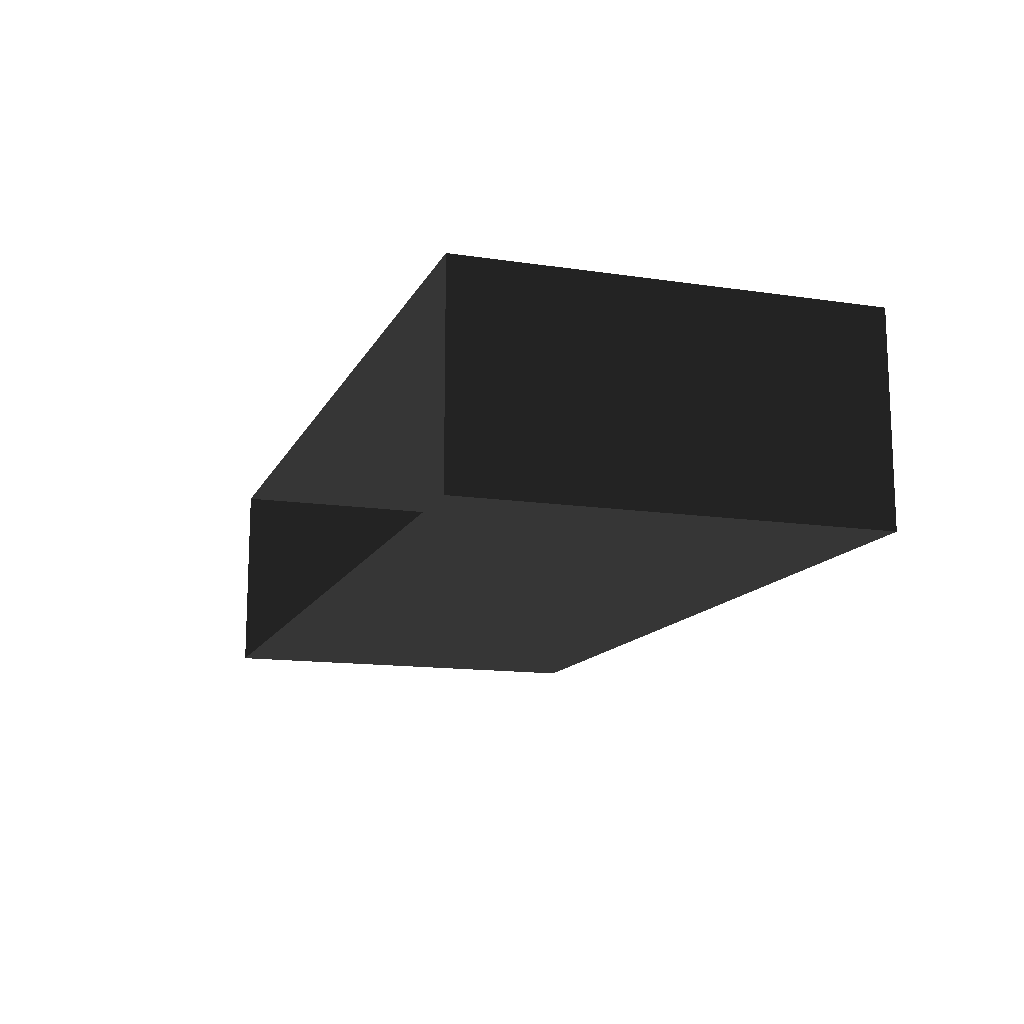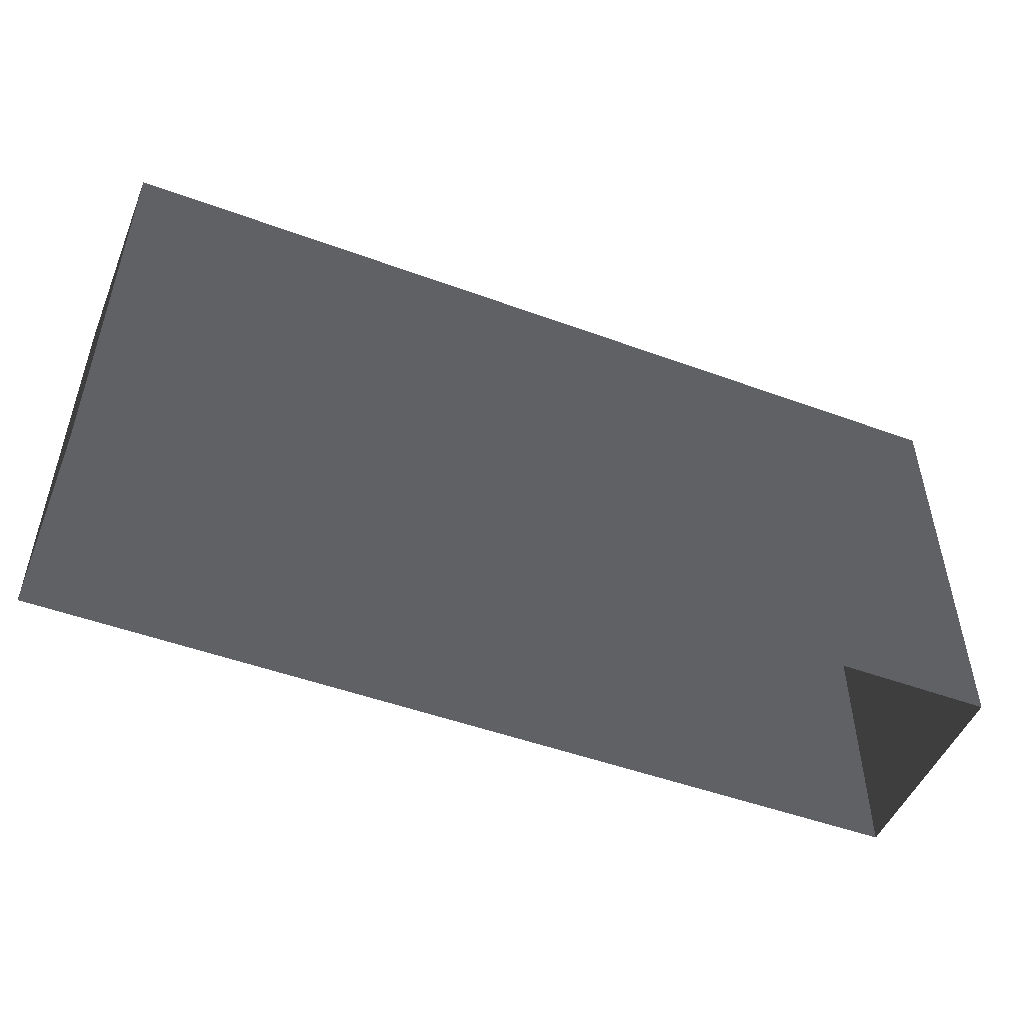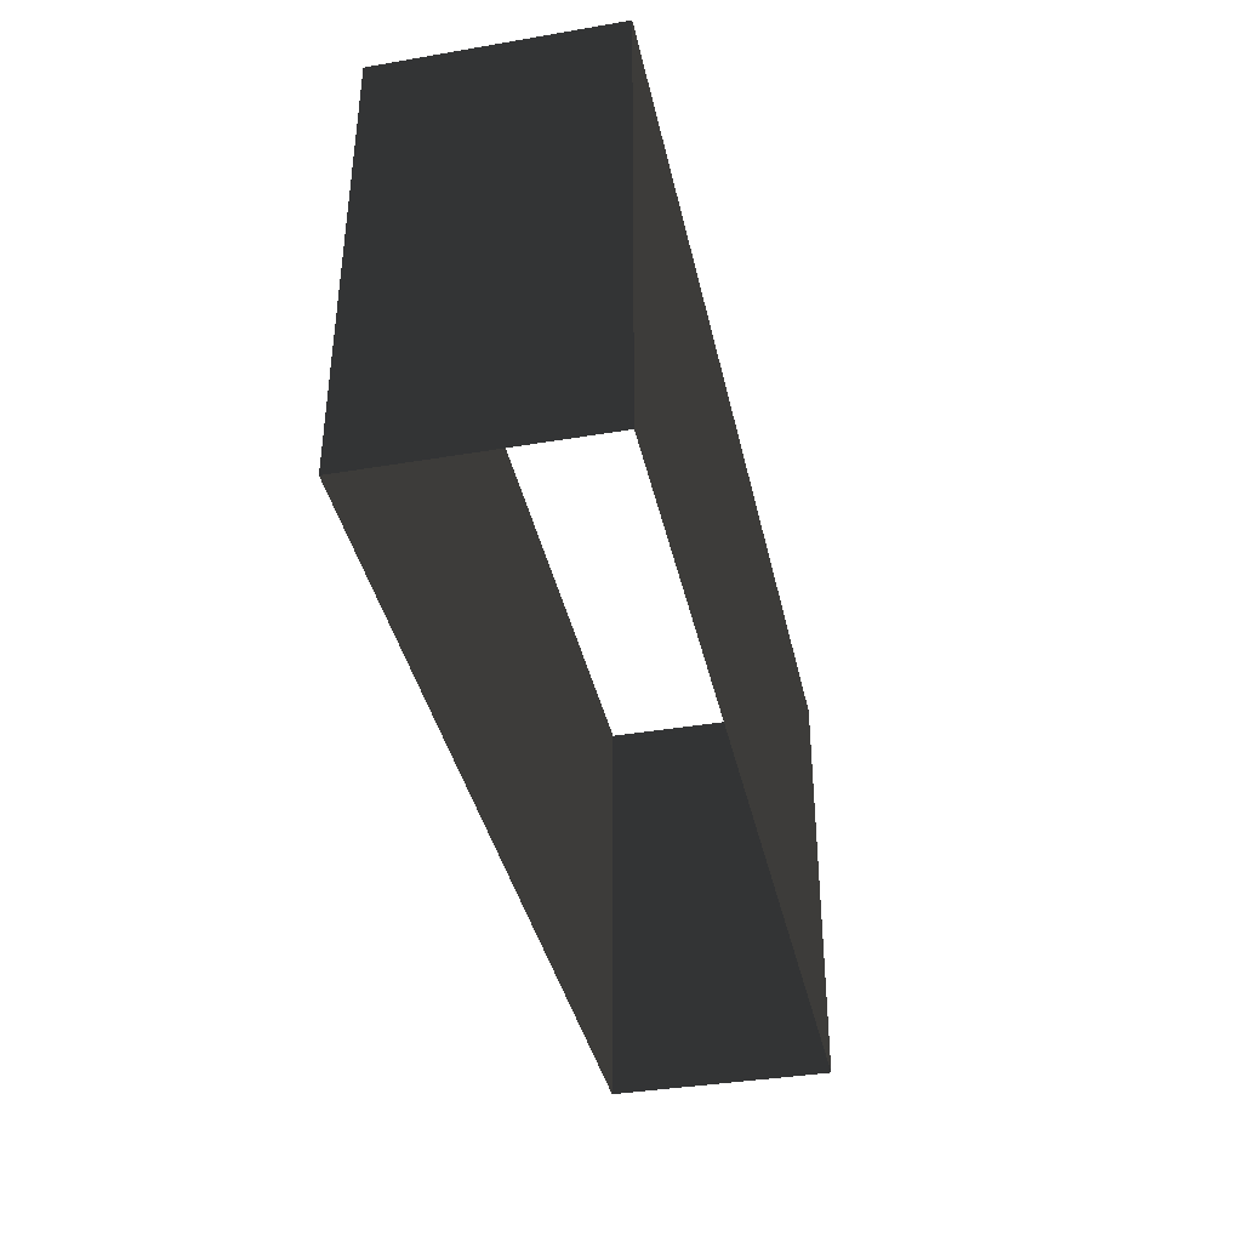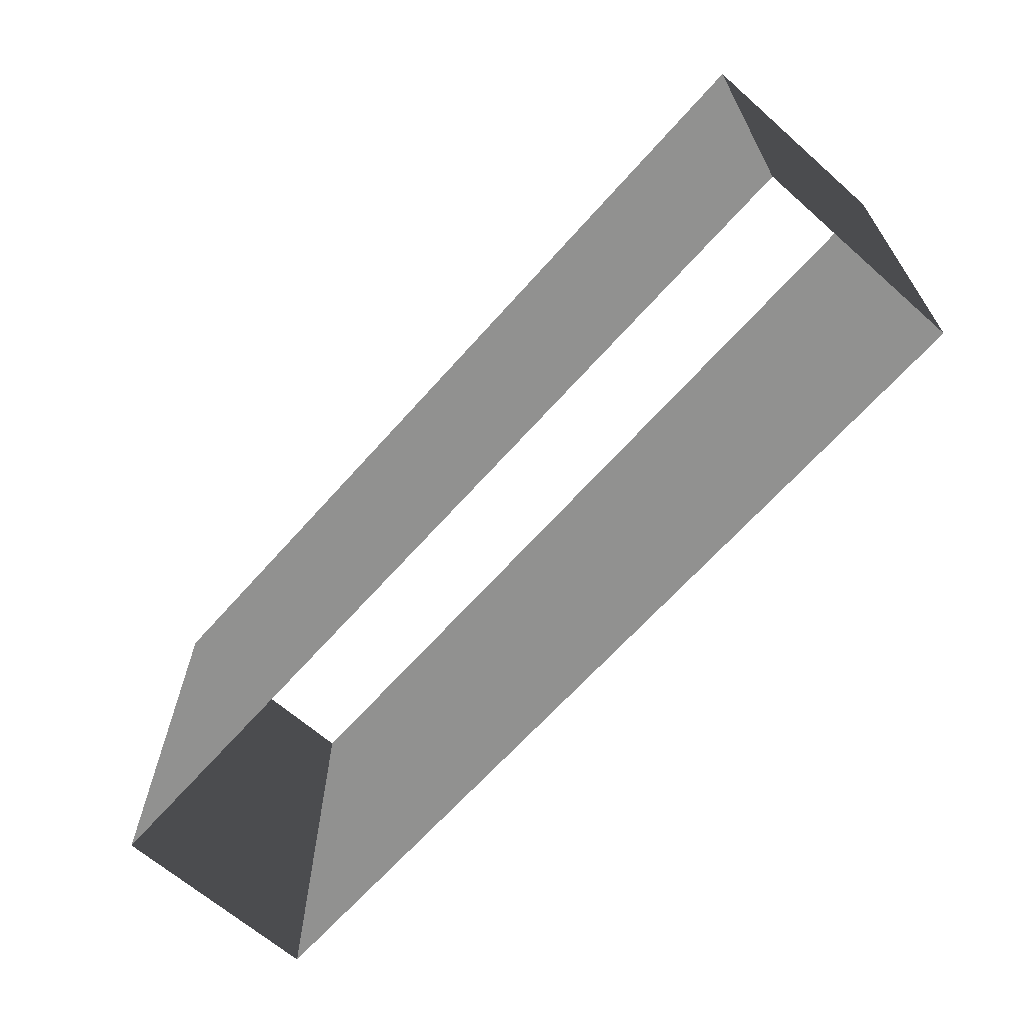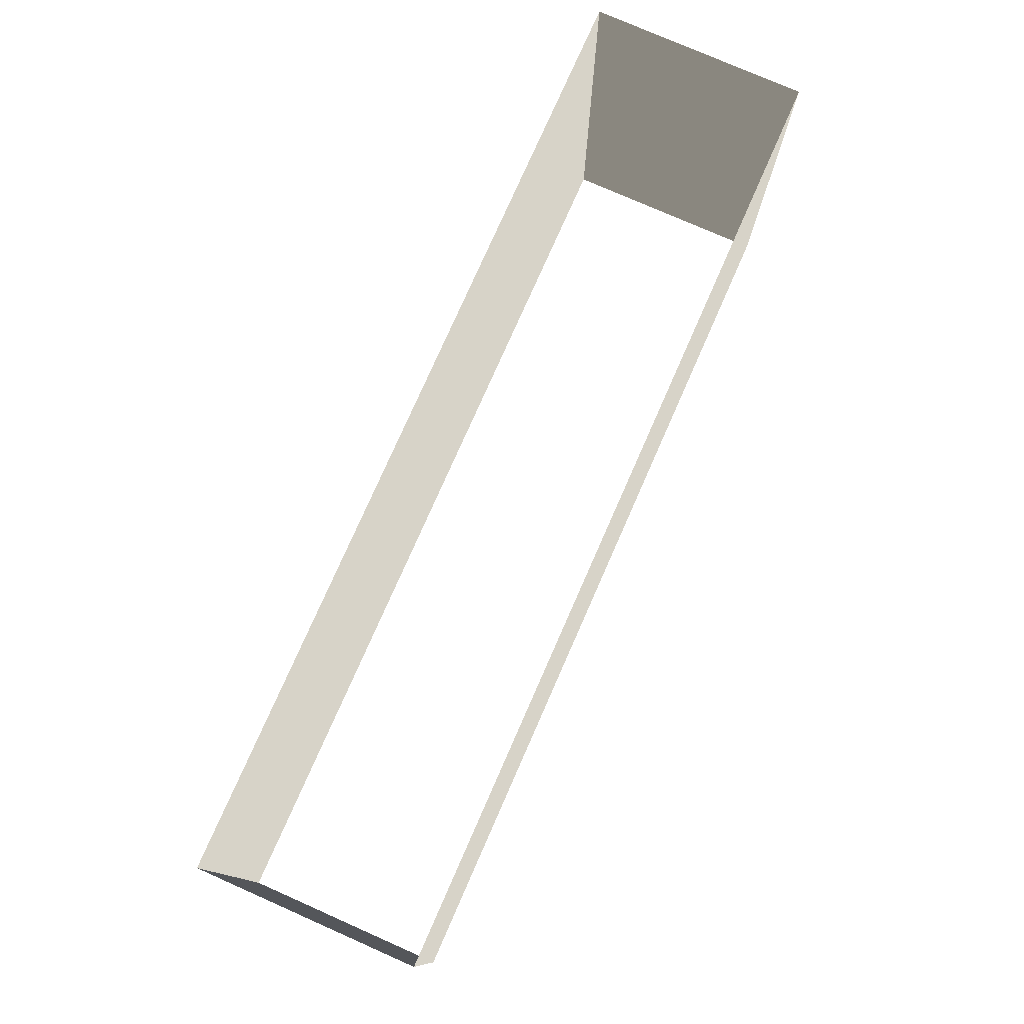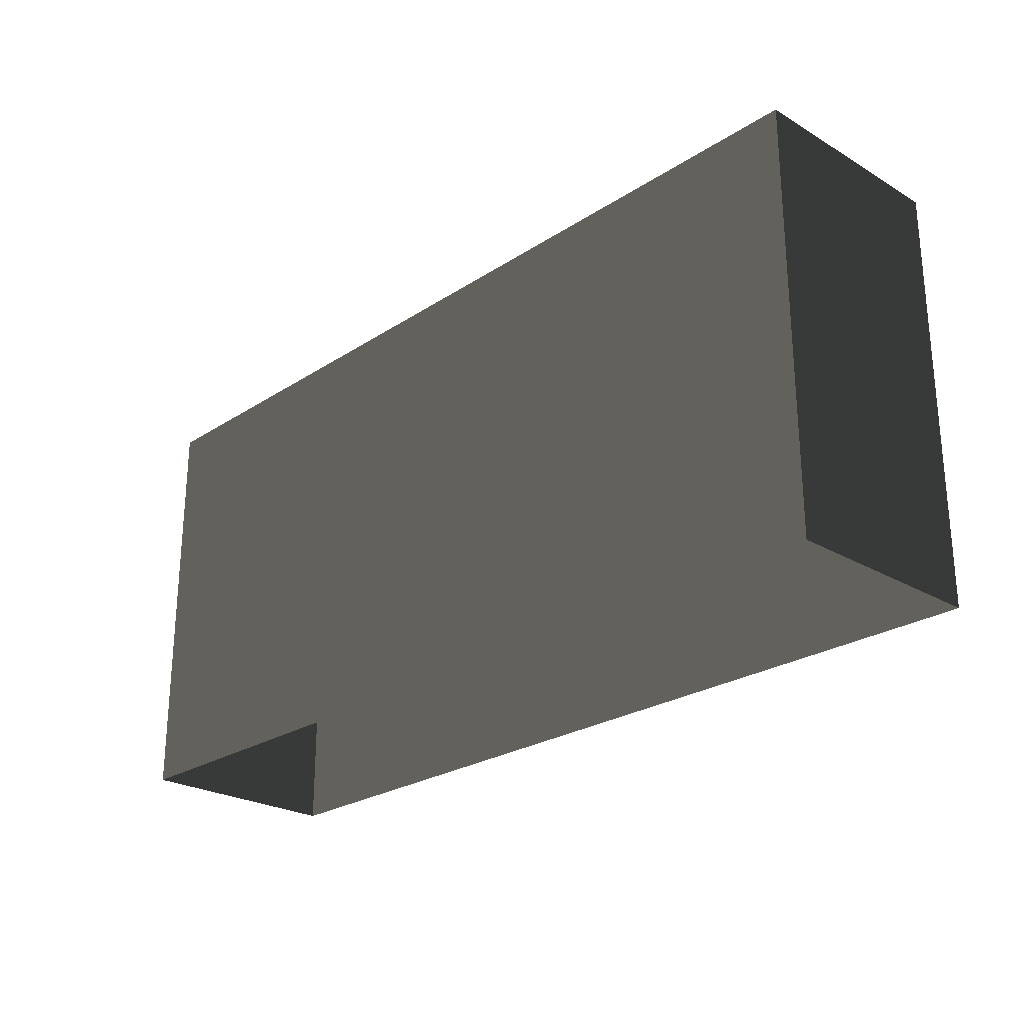
<metadata>
{"format":"obj","ext":"obj","renderer":"f3d","projection":"perspective","resolution":1024,"background":"white","views":[{"elev":-13.6,"azim":71.5,"up":"+Y"},{"elev":-49.6,"azim":-22.0,"up":"+Z"},{"elev":-38.3,"azim":102.1,"up":"+Z"},{"elev":-65.4,"azim":48.5,"up":"+Z"},{"elev":77.2,"azim":113.8,"up":"+Z"},{"elev":-24.9,"azim":-133.6,"up":"+Z"}]}
</metadata>
<code>
v 64.58 -15.08 10.41
v 64.58 -15.08 70.44
v -64.58 -15.08 10.41
v -64.58 -15.08 70.44
v 64.58 -15.08 70.44
v 64.58 -15.08 10.41
v 64.58 15.08 70.44
v 64.58 15.08 10.41
v -64.58 15.08 10.41
v -64.58 -15.08 10.41
v -64.58 15.08 70.44
v -64.58 -15.08 70.44
v 64.58 15.08 70.44
v 64.58 15.08 10.41
v -64.58 15.08 70.44
v -64.58 15.08 10.41
g roof1.006_38137_196
f 1 3 2
f 2 3 4
f 5 7 6
f 6 7 8
f 9 11 10
f 10 11 12
f 13 15 14
f 14 15 16

</code>
